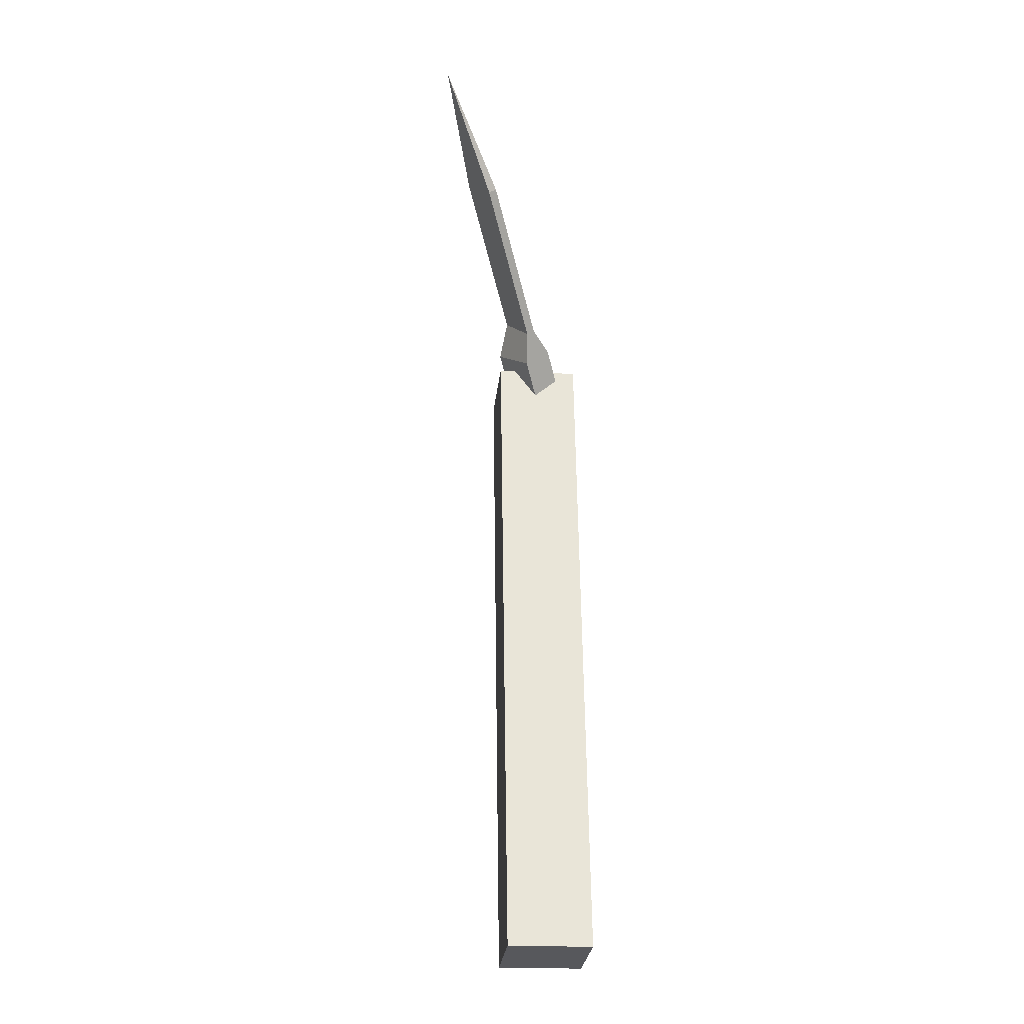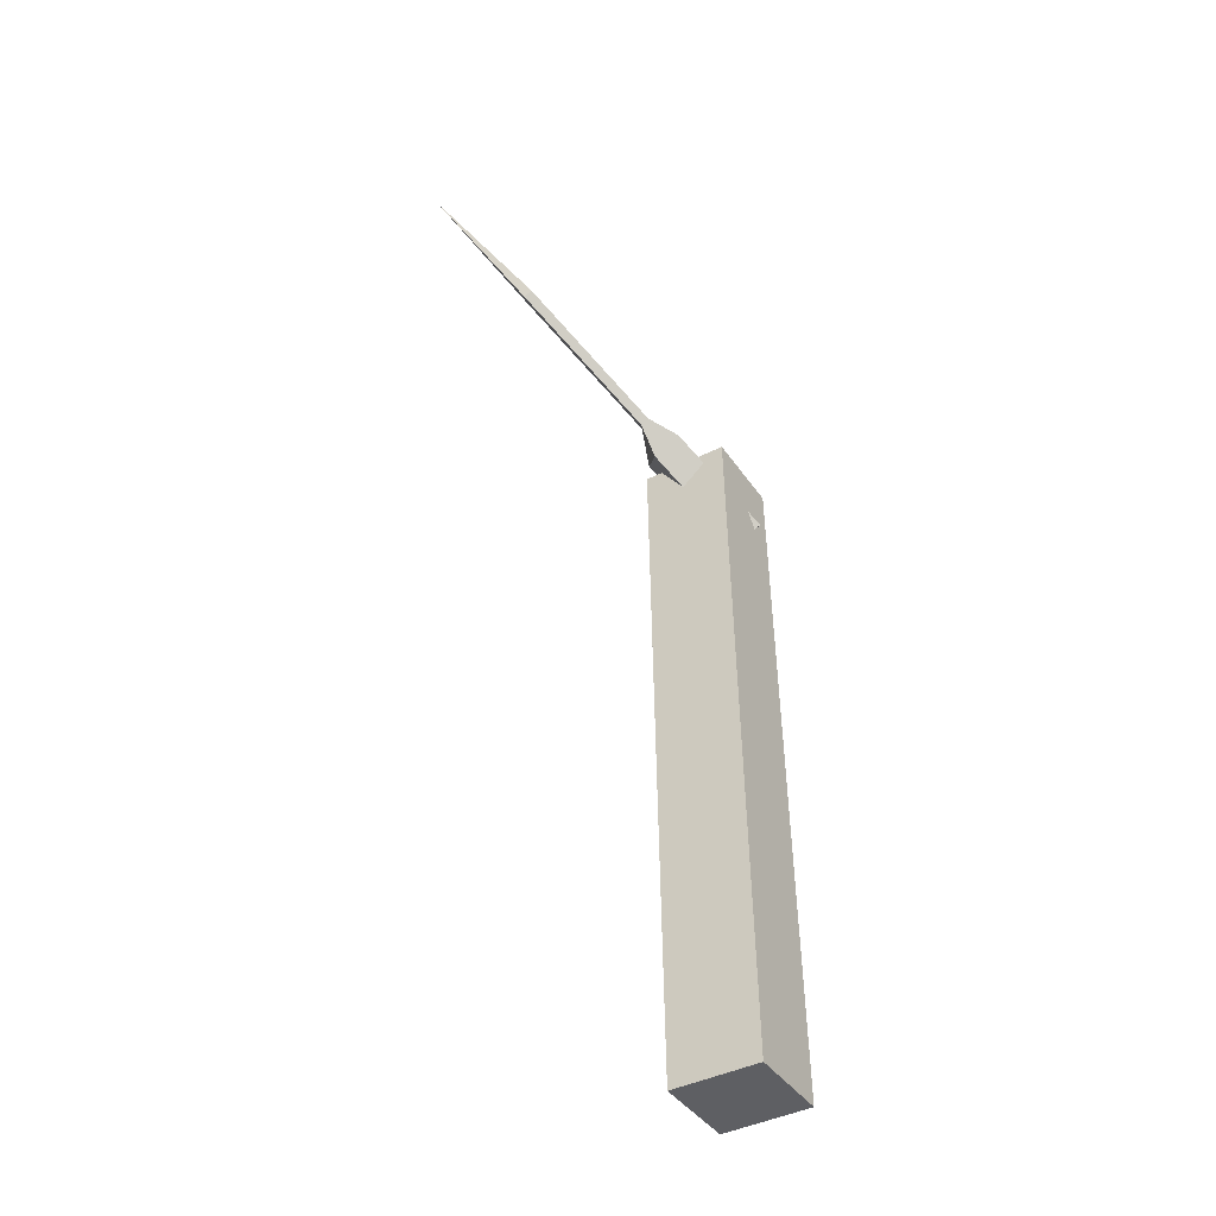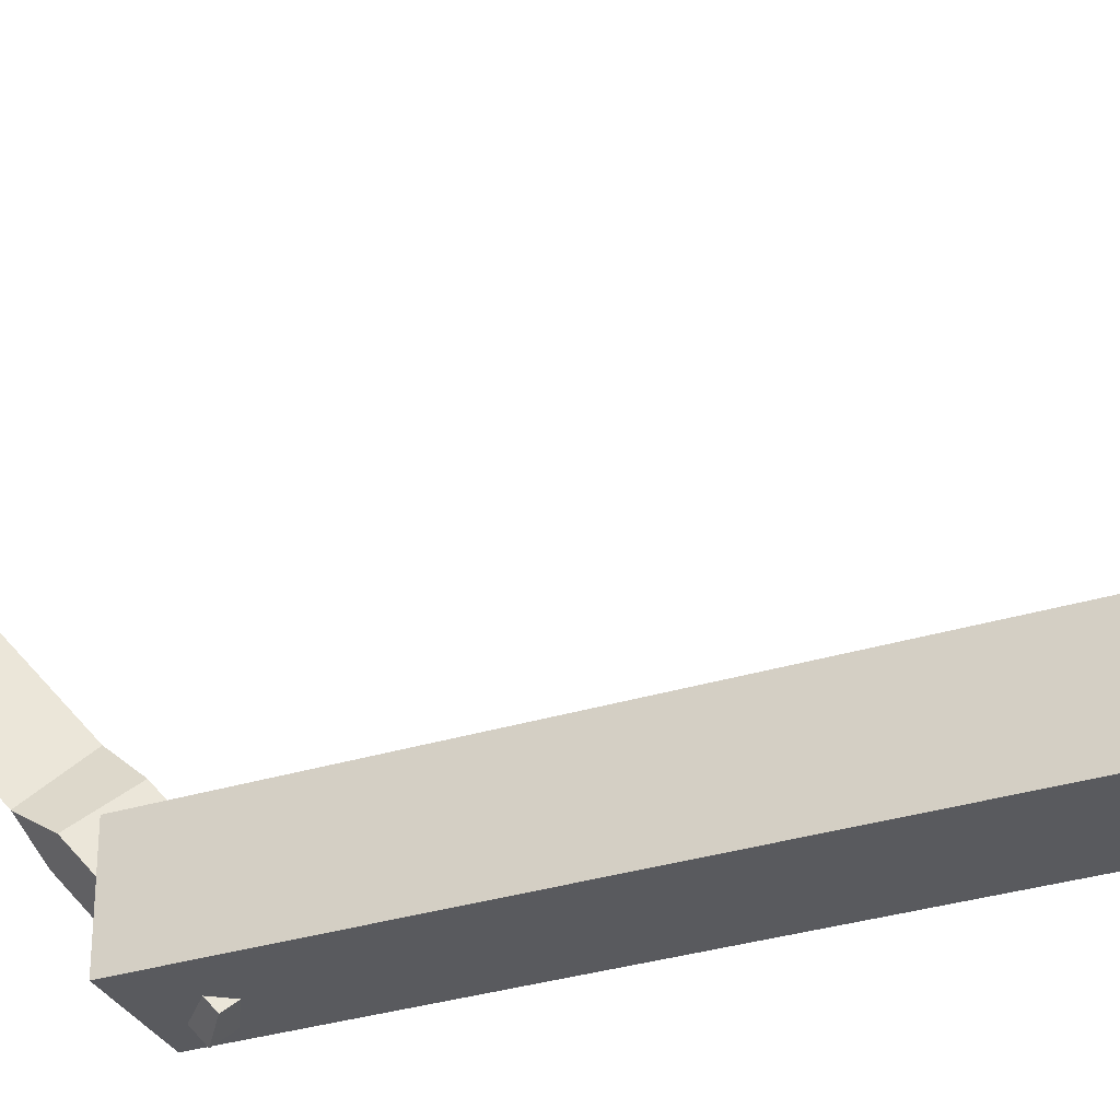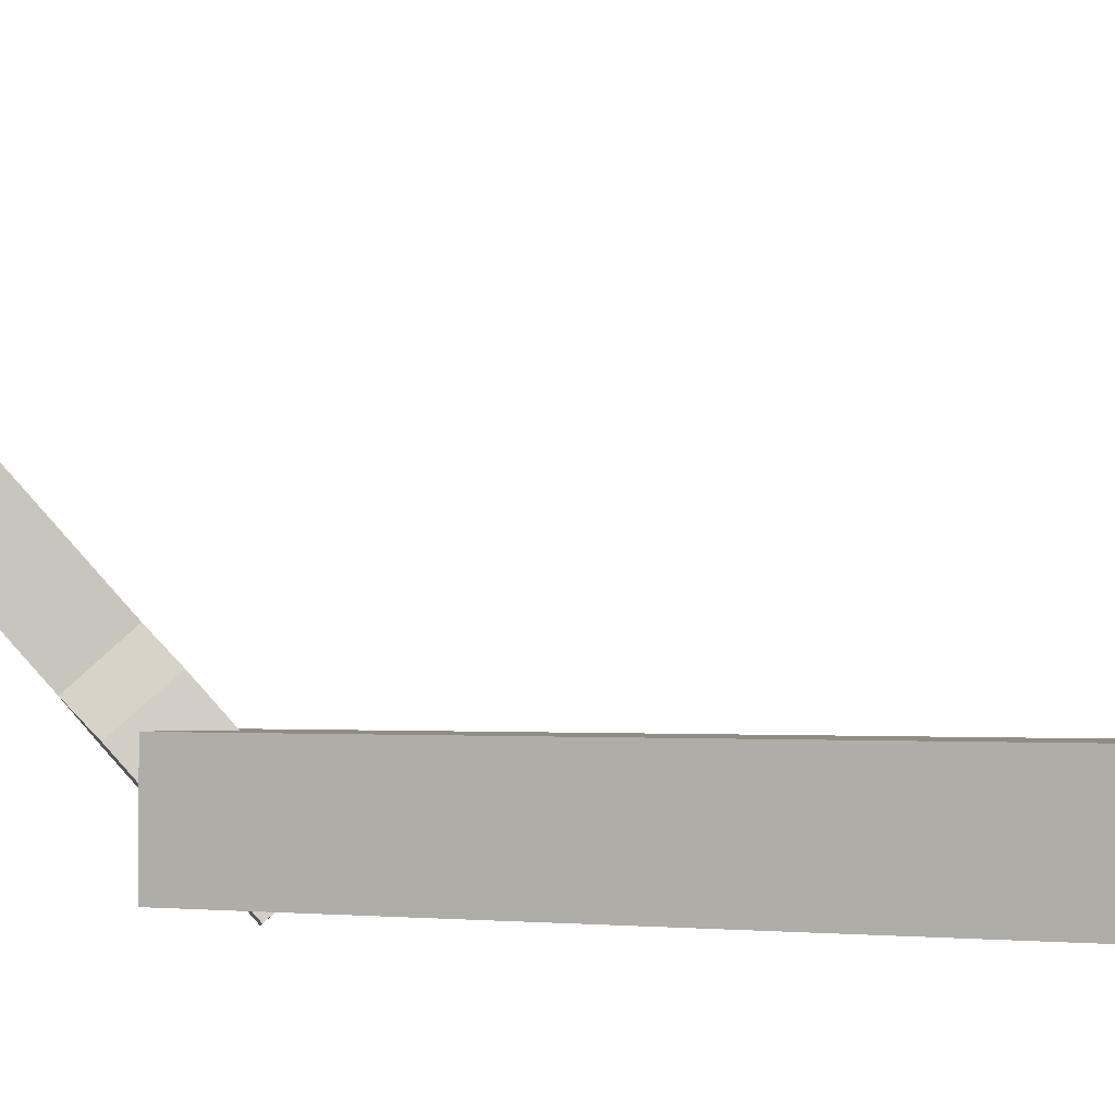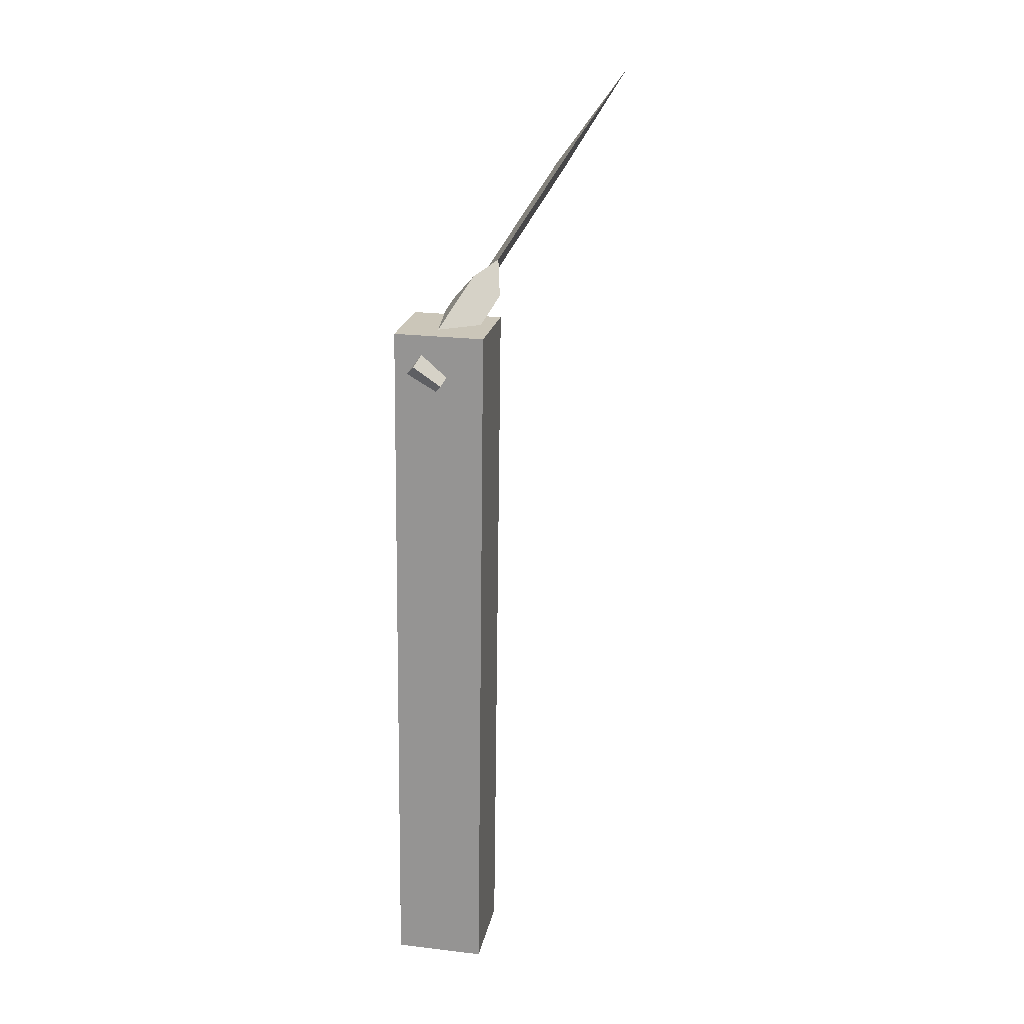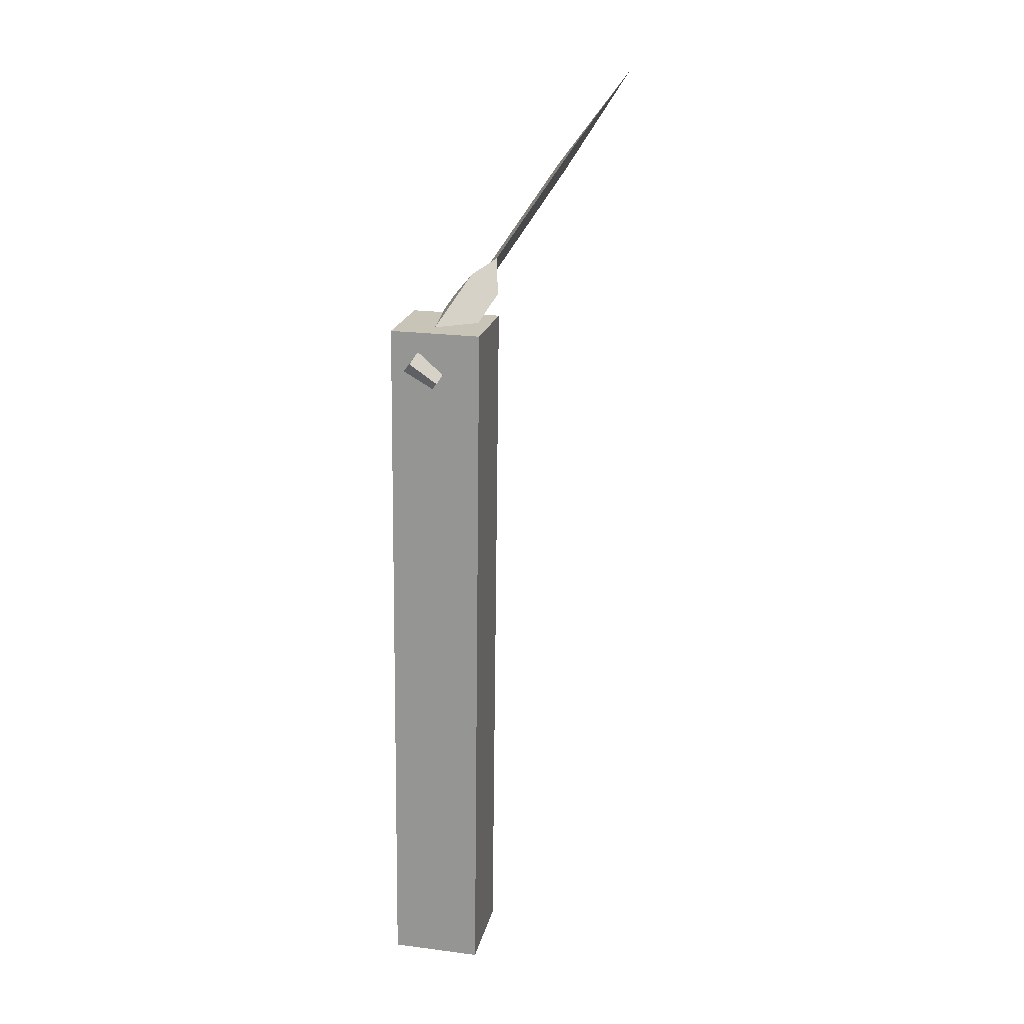
<metadata>
{"format":"obj","ext":"obj","renderer":"f3d","projection":"perspective","resolution":1024,"background":"white","views":[{"elev":-28.8,"azim":173.9,"up":"+Z"},{"elev":-41.1,"azim":-148.7,"up":"+Z"},{"elev":-31.5,"azim":114.6,"up":"+Y"},{"elev":-1.3,"azim":120.4,"up":"+Y"},{"elev":20.5,"azim":10.8,"up":"+Z"},{"elev":19.9,"azim":12.1,"up":"+Z"}]}
</metadata>
<code>
v 0.1633 -0.1453 1.375
v -0.1272 -0.1453 1.379
v -0.1574 -0.1453 -0.9251
v 0.1331 -0.1453 -0.9289
v 0.1633 0.1453 1.375
v -0.1272 0.1453 1.379
v -0.1574 0.1453 -0.9251
v 0.1331 0.1453 -0.9289
v 0.1638 0.128 1.452
v 0.02916 -0.175 1.219
v -0.06336 -0.05366 1.115
v 0.0713 0.2494 1.348
v 0.07762 0.1172 1.516
v -0.05704 -0.1858 1.283
v -0.1496 -0.06446 1.179
v -0.0149 0.2386 1.412
v 0.07756 0.3277 1.433
v 0.05182 0.3245 1.452
v 0.1443 0.2031 1.557
v 0.2709 0.7627 1.768
v 0.3377 0.6381 1.891
v 0.2451 0.7595 1.787
v 0.4536 1.036 2.088
f 1 2 3 4
f 5 8 7 6
f 1 5 6 2
f 2 6 7 3
f 3 7 8 4
f 5 1 4 8
f 11 12 9 10
f 13 16 15 14
f 9 13 14 10
f 10 14 15 11
f 11 15 16 12
f 12 16 18 17
f 13 9 19
f 16 13 19 18
f 9 12 17 19
f 19 17 20 21
f 18 19 21 22
f 17 18 22 20
f 20 22 23
f 22 21 23
f 21 20 23

</code>
